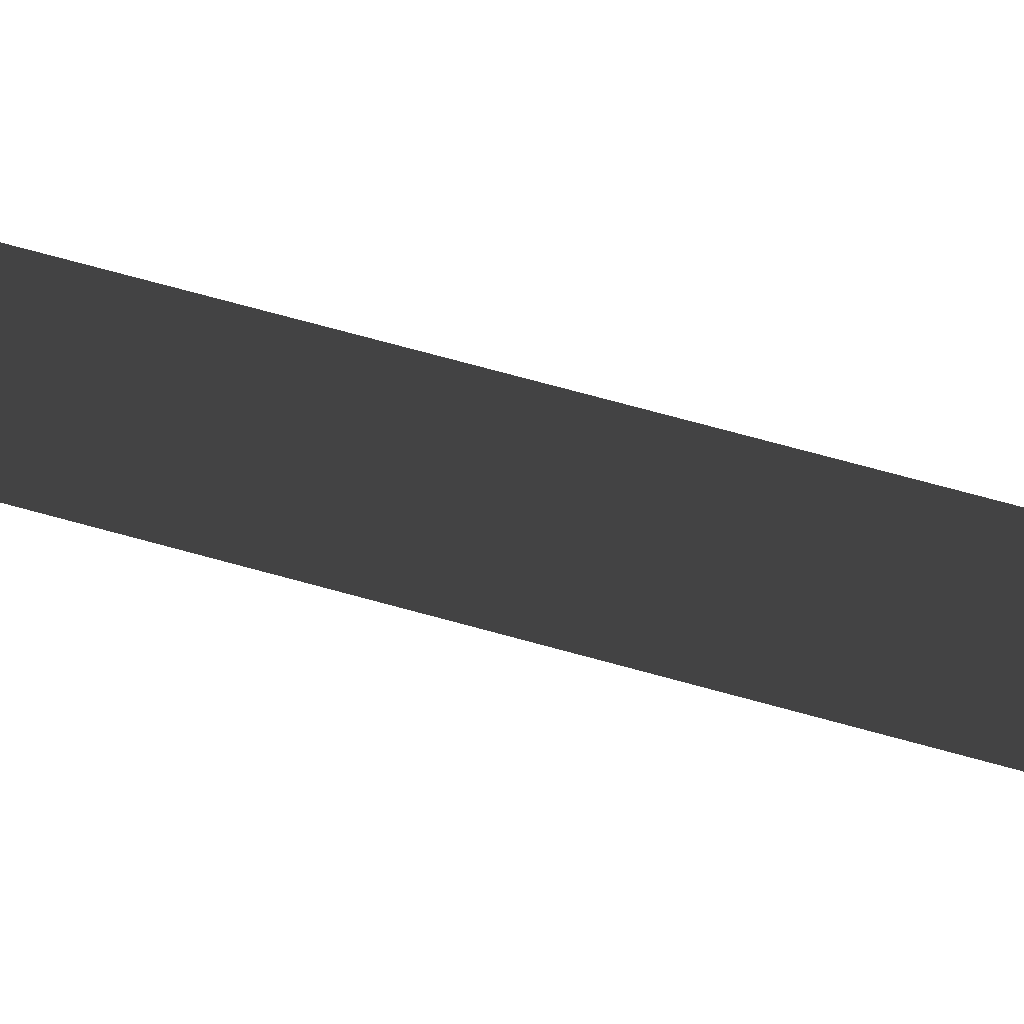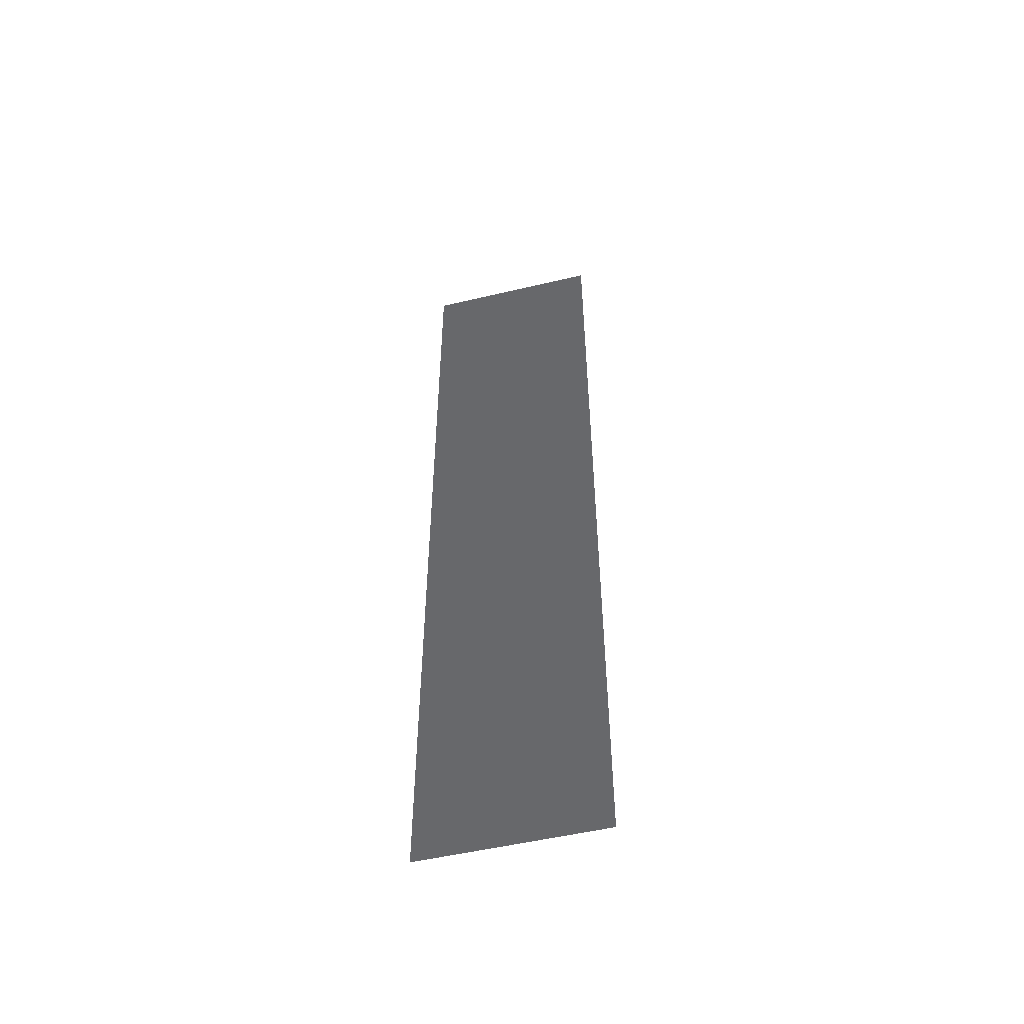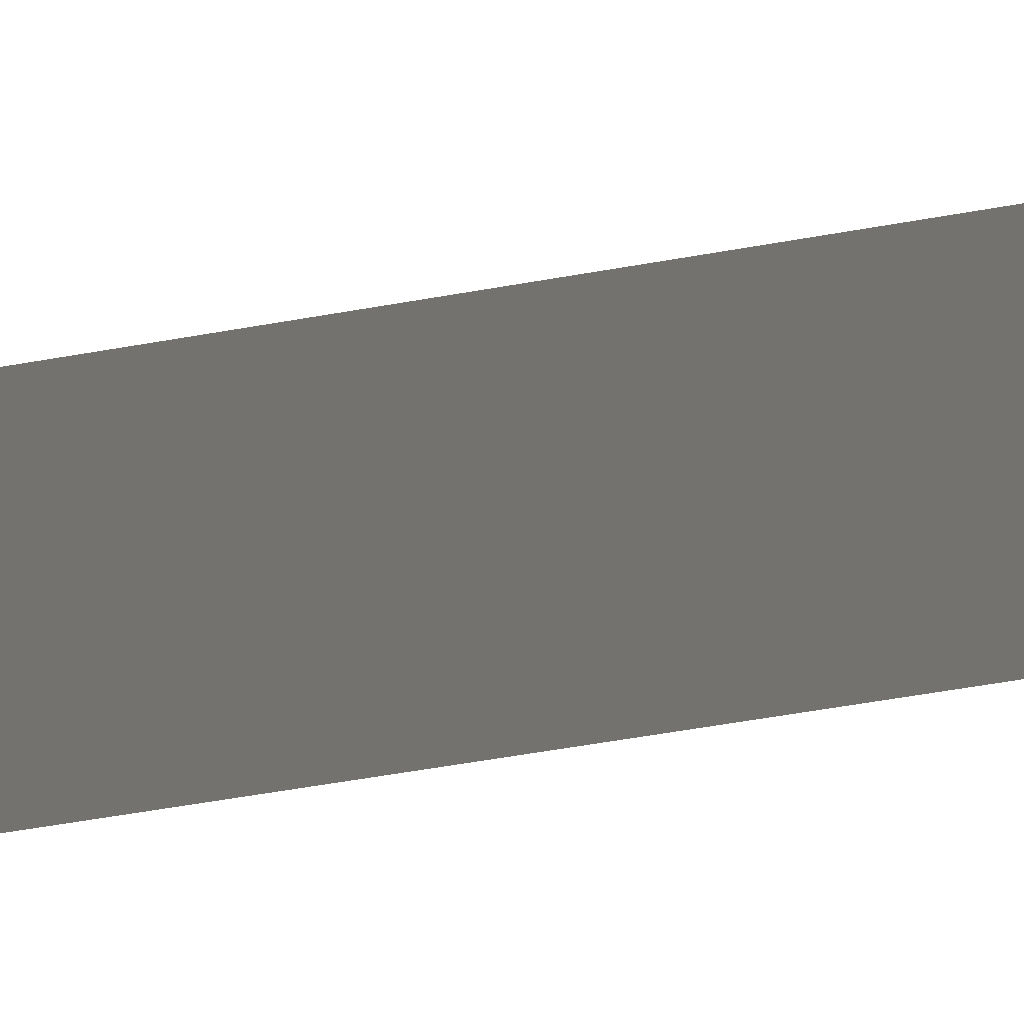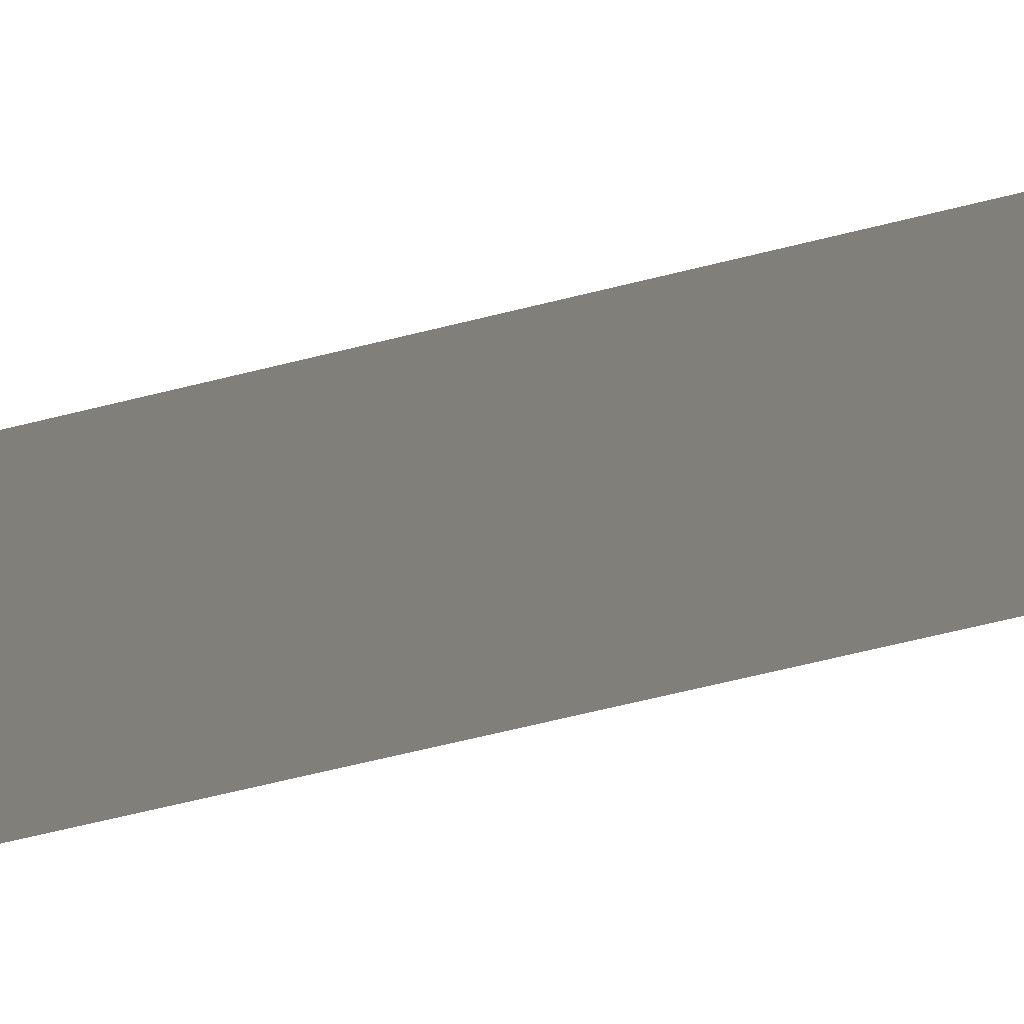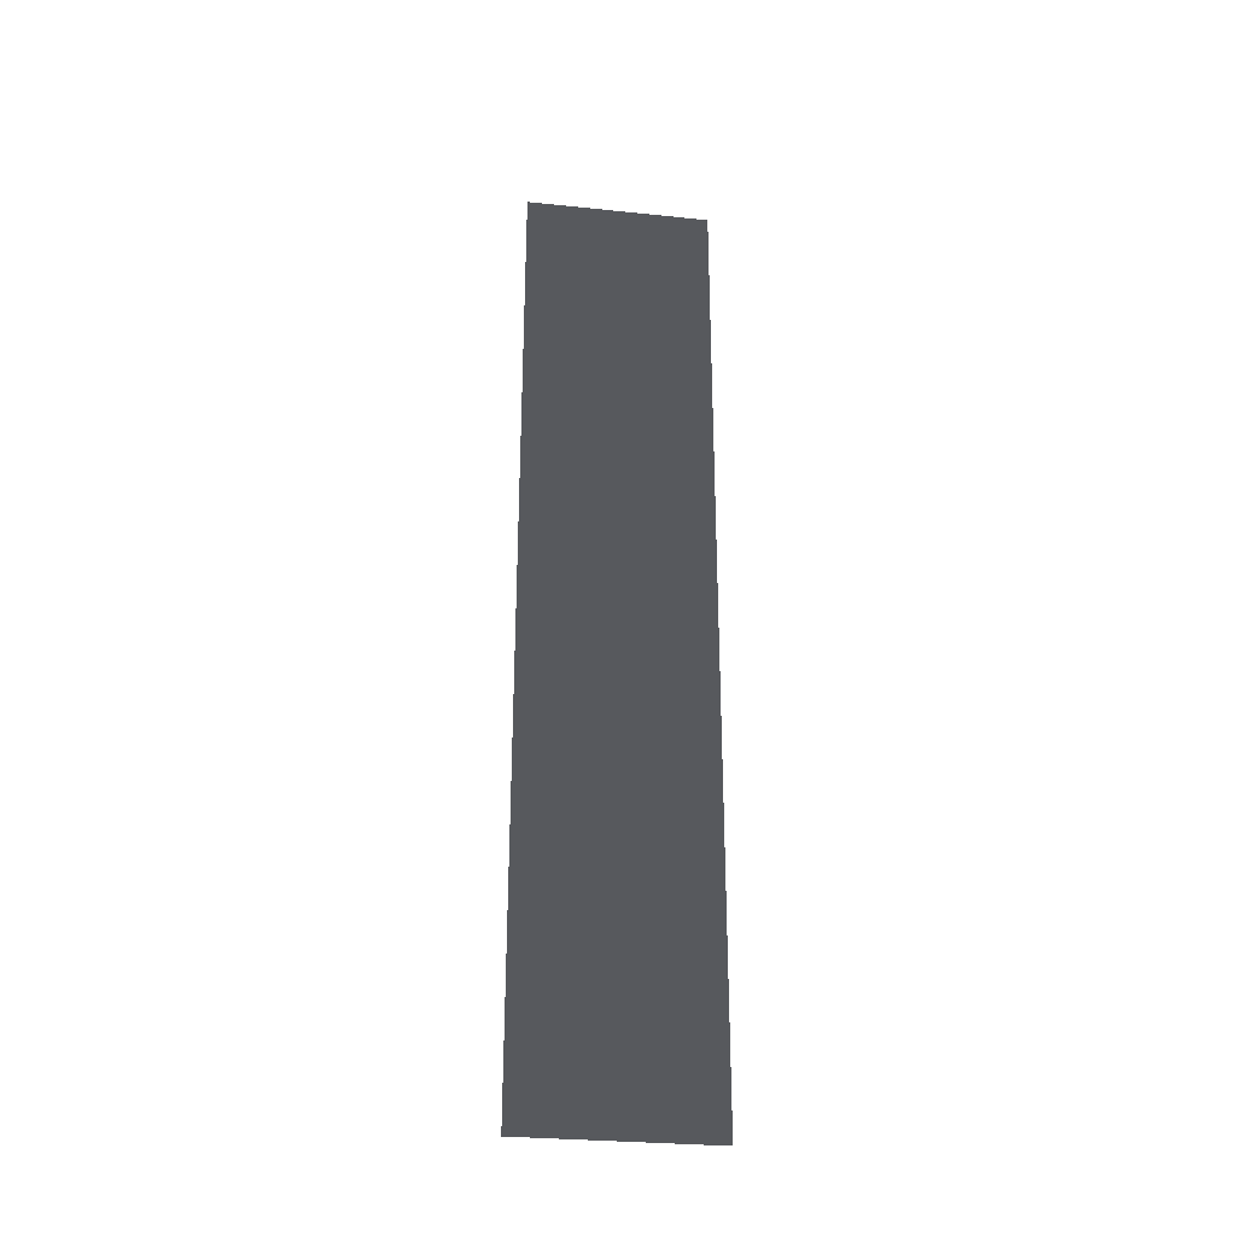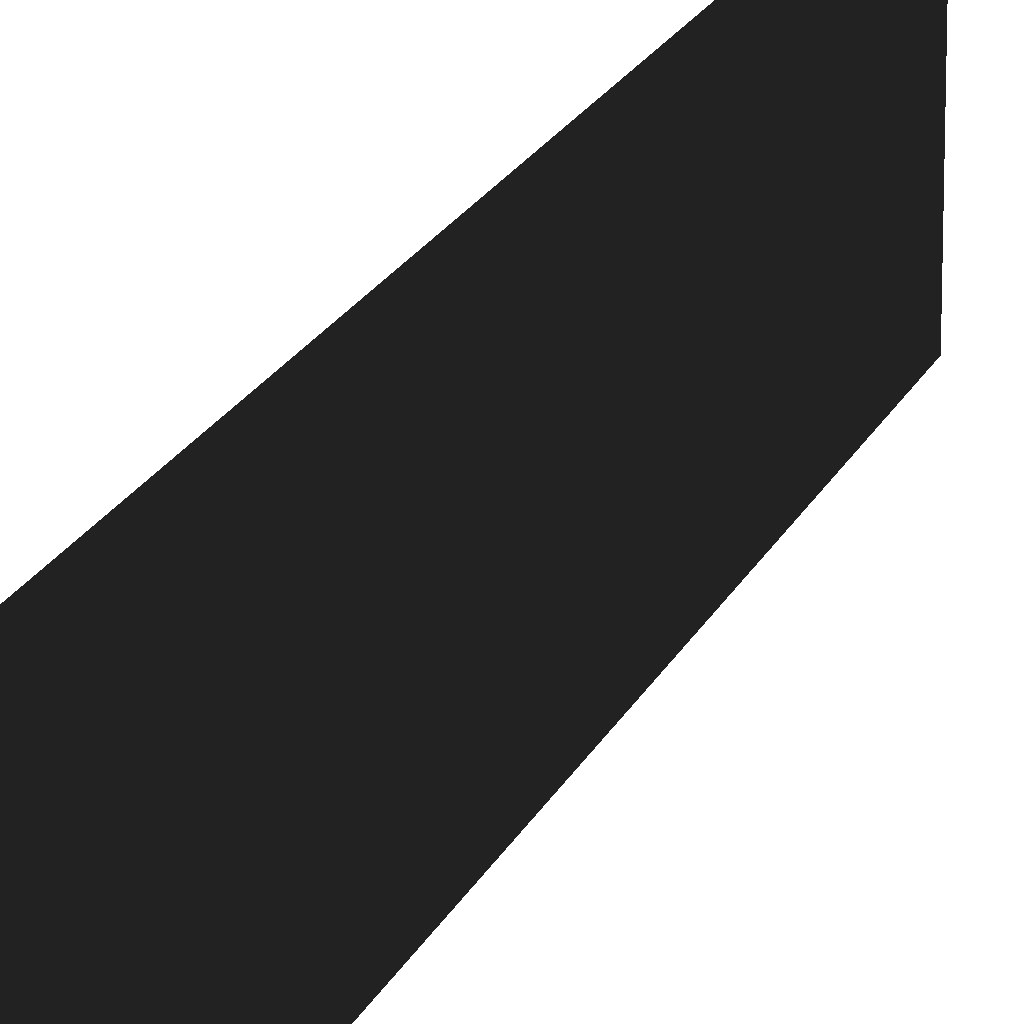
<metadata>
{"format":"obj","ext":"obj","renderer":"f3d","projection":"perspective","resolution":1024,"background":"white","views":[{"elev":68.2,"azim":-74.3,"up":"+Y"},{"elev":-52.4,"azim":104.3,"up":"+Z"},{"elev":-48.1,"azim":-78.2,"up":"+Y"},{"elev":-53.6,"azim":-74.2,"up":"+Y"},{"elev":-29.5,"azim":81.3,"up":"+Z"},{"elev":17.9,"azim":17.2,"up":"+Y"}]}
</metadata>
<code>
o Plane
v 1.431 0 -9.804
v 1.431 0 0
v 1.431 1.912 -9.804
v 1.431 1.912 0
f 1 2 4 3

</code>
